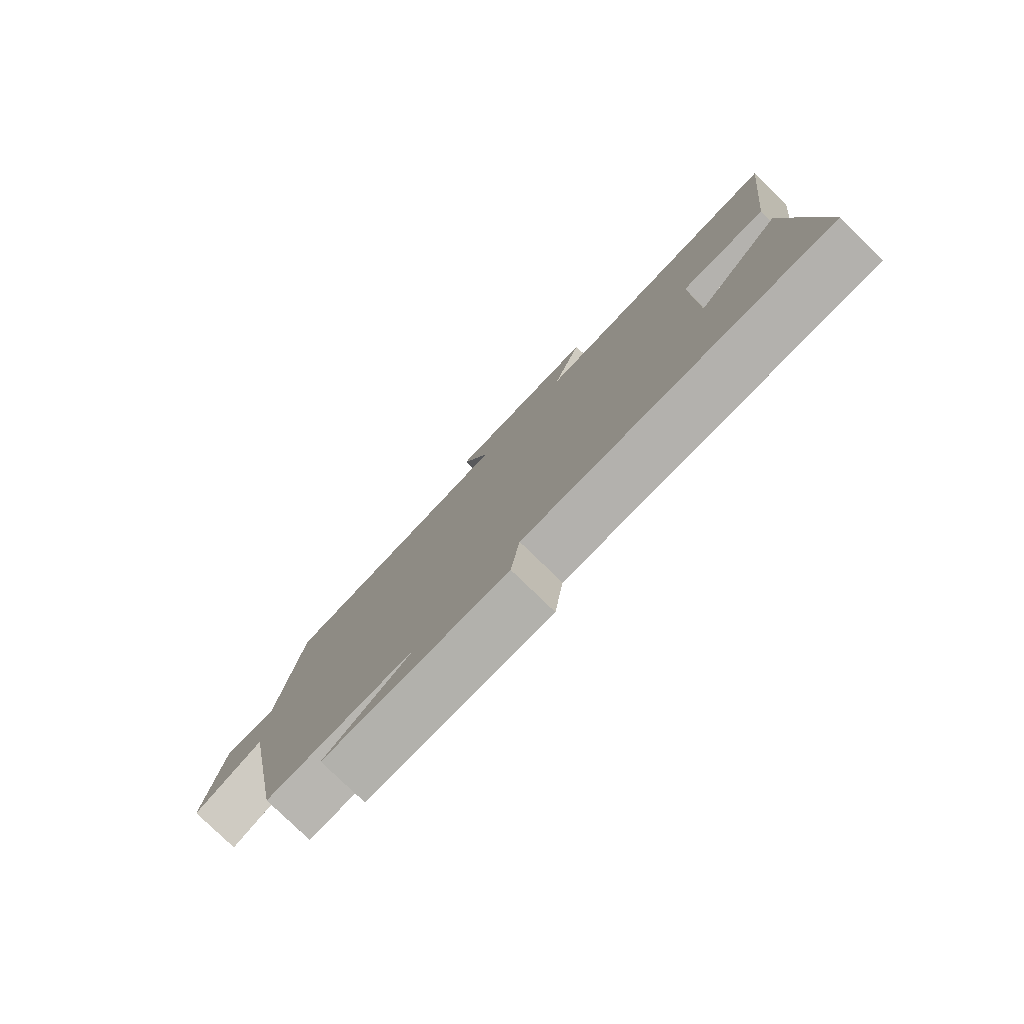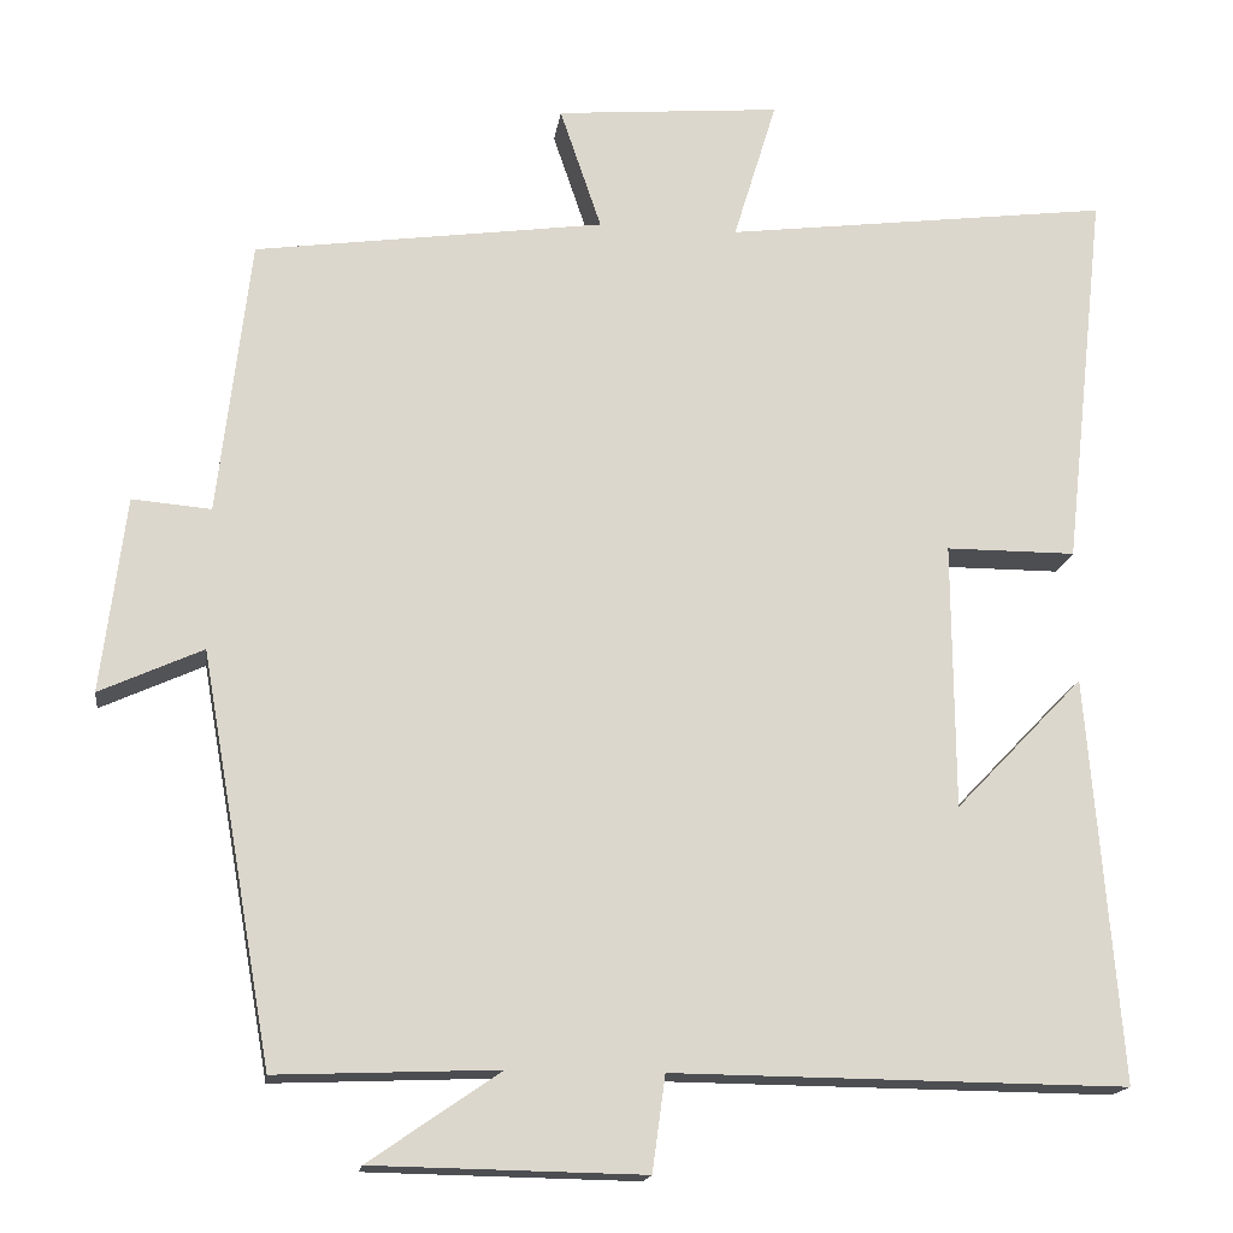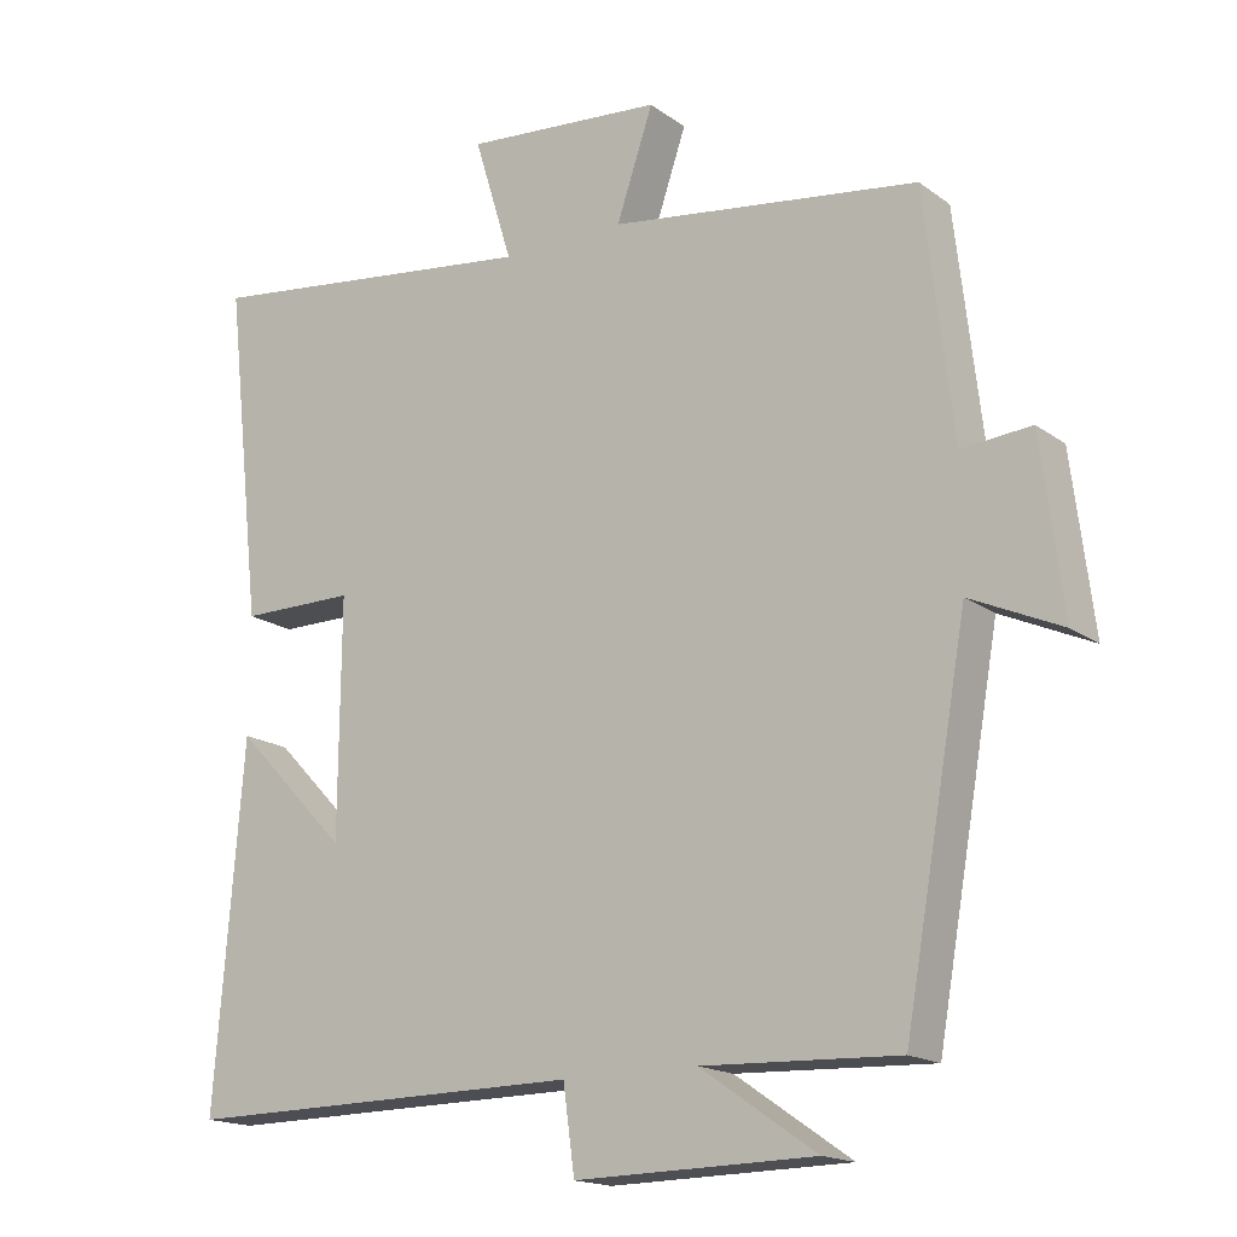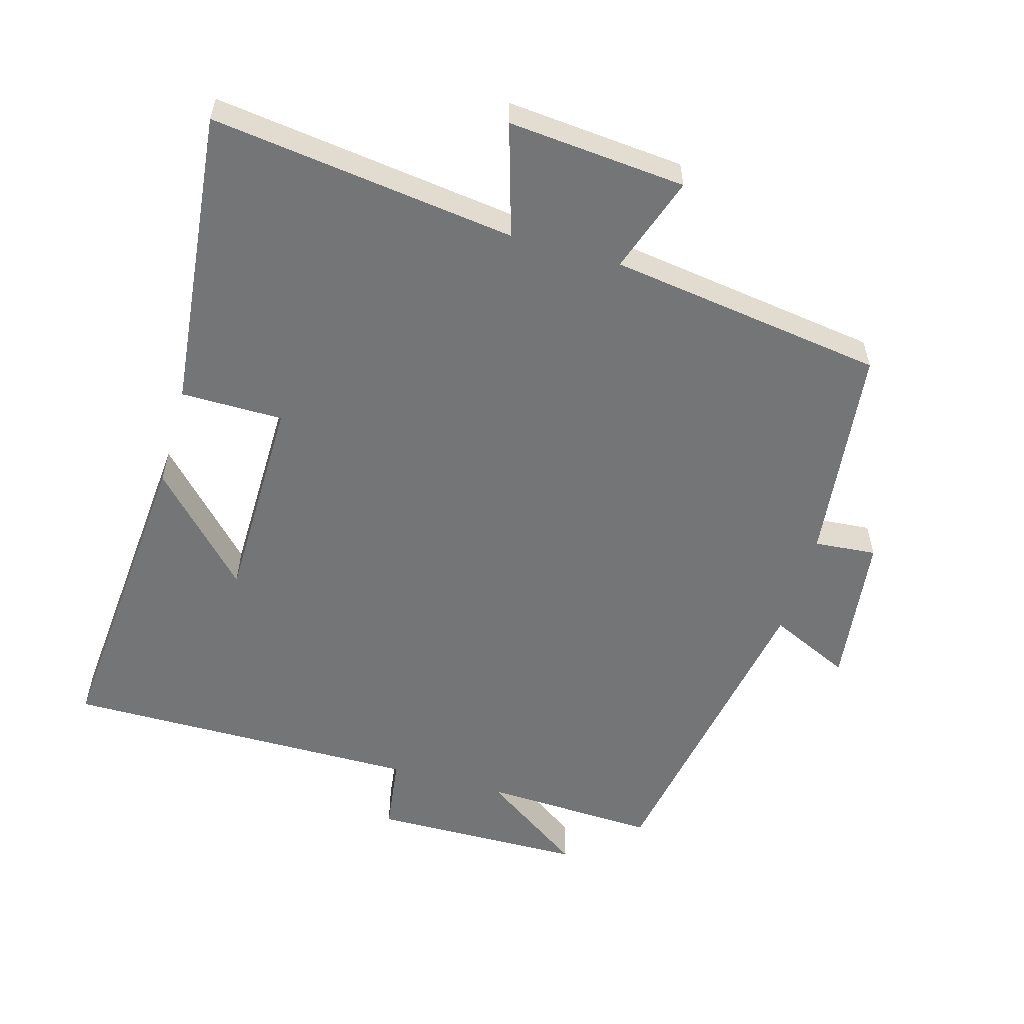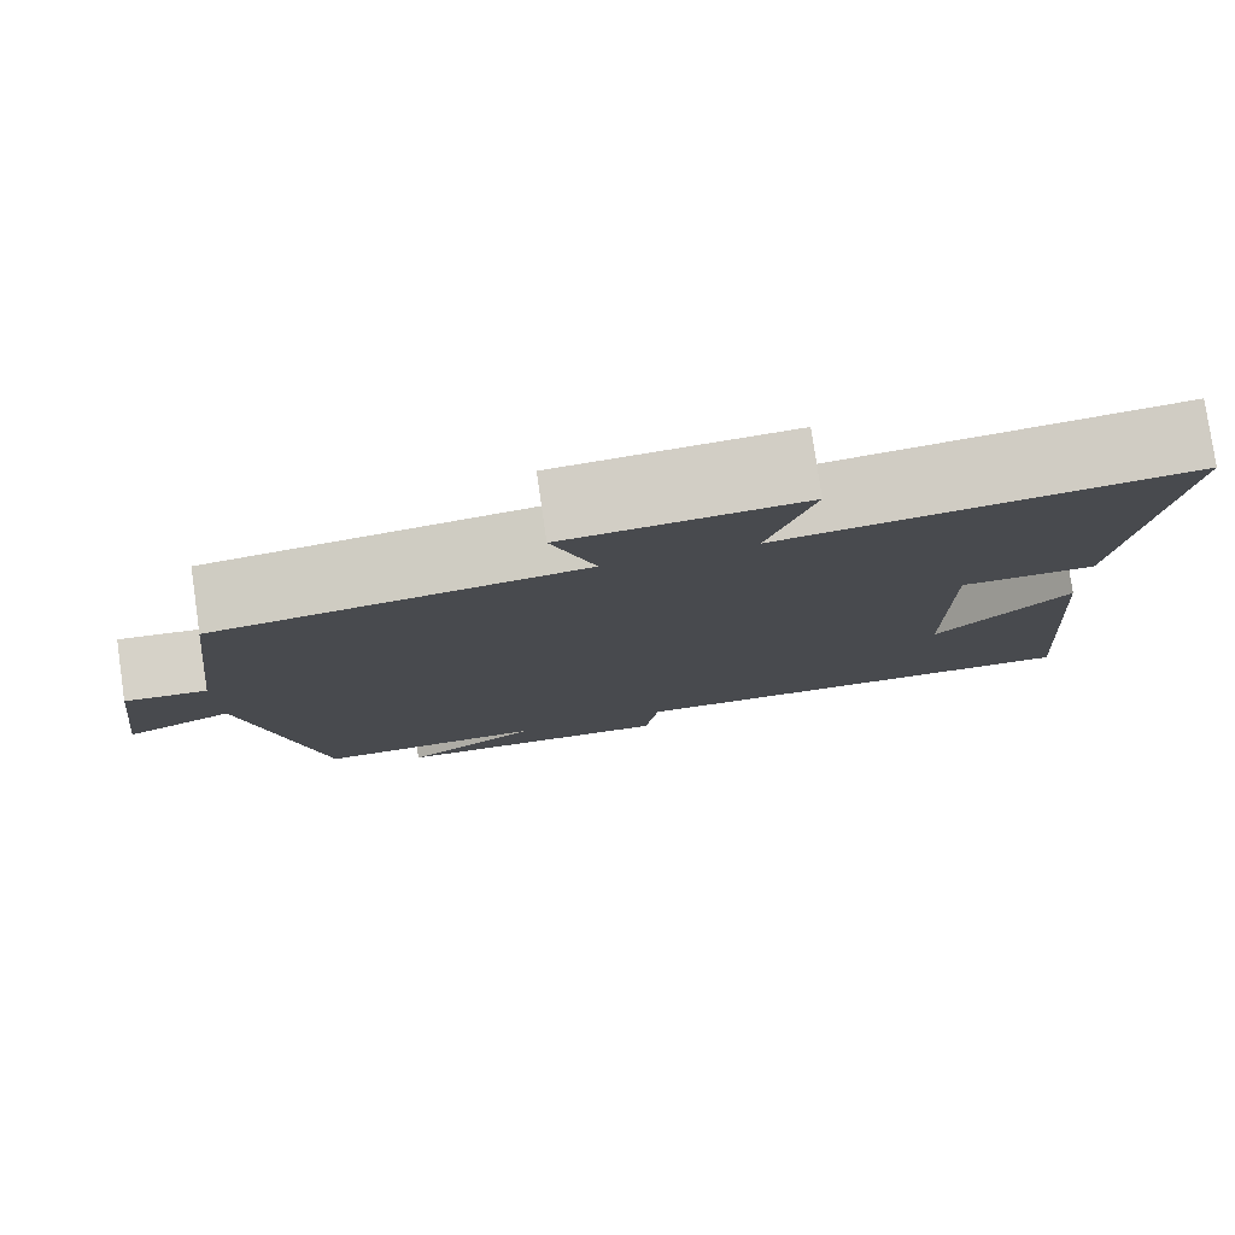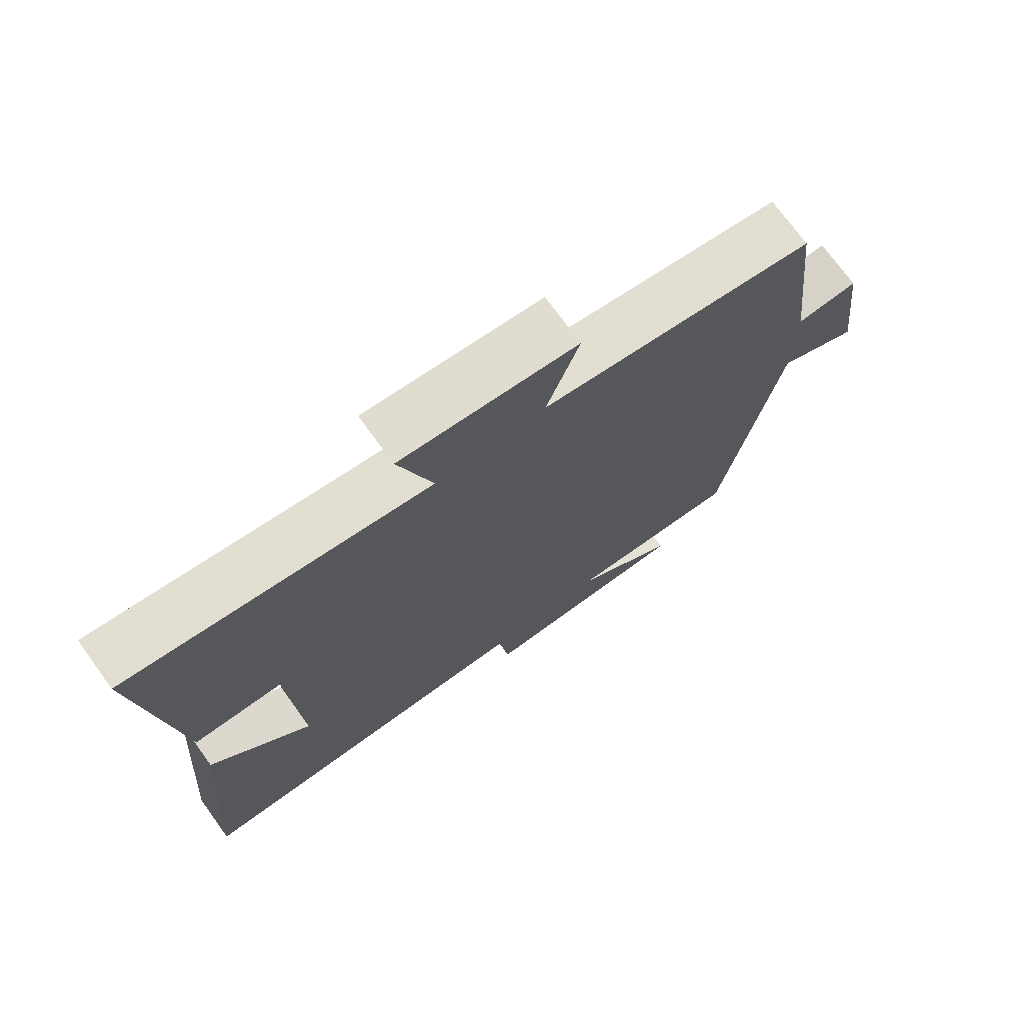
<metadata>
{"format":"obj","ext":"obj","renderer":"f3d","projection":"perspective","resolution":1024,"background":"white","views":[{"elev":-79.8,"azim":-134.0,"up":"+Z"},{"elev":-16.6,"azim":172.2,"up":"+Z"},{"elev":-16.9,"azim":35.2,"up":"+Z"},{"elev":-56.5,"azim":-16.1,"up":"+Y"},{"elev":79.3,"azim":171.8,"up":"+Z"},{"elev":73.0,"azim":-35.9,"up":"+Z"}]}
</metadata>
<code>
v -0.537 0.07 -0.506
v -0.5 0.07 -0.039
v -0.352 0.07 -0.193
v -0.35 0.07 0.115
v -0.5 0.07 0.115
v -0.549 0.07 0.556
v -0.103 0.07 0.5
v -0.153 0.07 0.664
v 0.107 0.07 0.642
v 0.059 0.07 0.5
v 0.463 0.07 0.444
v 0.5 0.07 0.124
v 0.591 0.07 0.132
v 0.619 0.07 -0.094
v 0.5 0.07 -0.04
v 0.417 0.07 -0.51
v 0.162 0.07 -0.5
v 0.313 0.07 -0.604
v 0.001 0.07 -0.61
v -0.014 0.07 -0.5
v -0.537 0 -0.506
v -0.5 0 -0.039
v -0.352 0 -0.193
v -0.35 0 0.115
v -0.5 0 0.115
v -0.549 0 0.556
v -0.103 0 0.5
v -0.153 0 0.664
v 0.107 0 0.642
v 0.059 0 0.5
v 0.463 0 0.444
v 0.5 0 0.124
v 0.591 0 0.132
v 0.619 0 -0.094
v 0.5 0 -0.04
v 0.417 0 -0.51
v 0.162 0 -0.5
v 0.313 0 -0.604
v 0.001 0 -0.61
v -0.014 0 -0.5
f 17 18 19 20
f 15 16 17
f 15 17 20
f 12 13 14 15
f 15 20 1
f 12 15 1
f 11 12 1
f 10 11 1
f 7 8 9 10
f 4 5 6 7
f 3 4 7 10
f 1 2 3
f 1 3 10
f 40 39 38 37
f 37 36 35
f 40 37 35
f 35 34 33 32
f 21 40 35
f 21 35 32
f 21 32 31
f 21 31 30
f 30 29 28 27
f 27 26 25 24
f 30 27 24 23
f 23 22 21
f 30 23 21
f 1 21 22 2
f 2 22 23 3
f 3 23 24 4
f 4 24 25 5
f 5 25 26 6
f 6 26 27 7
f 7 27 28 8
f 8 28 29 9
f 9 29 30 10
f 10 30 31 11
f 11 31 32 12
f 12 32 33 13
f 13 33 34 14
f 14 34 35 15
f 15 35 36 16
f 16 36 37 17
f 17 37 38 18
f 18 38 39 19
f 19 39 40 20
f 20 40 21 1

</code>
